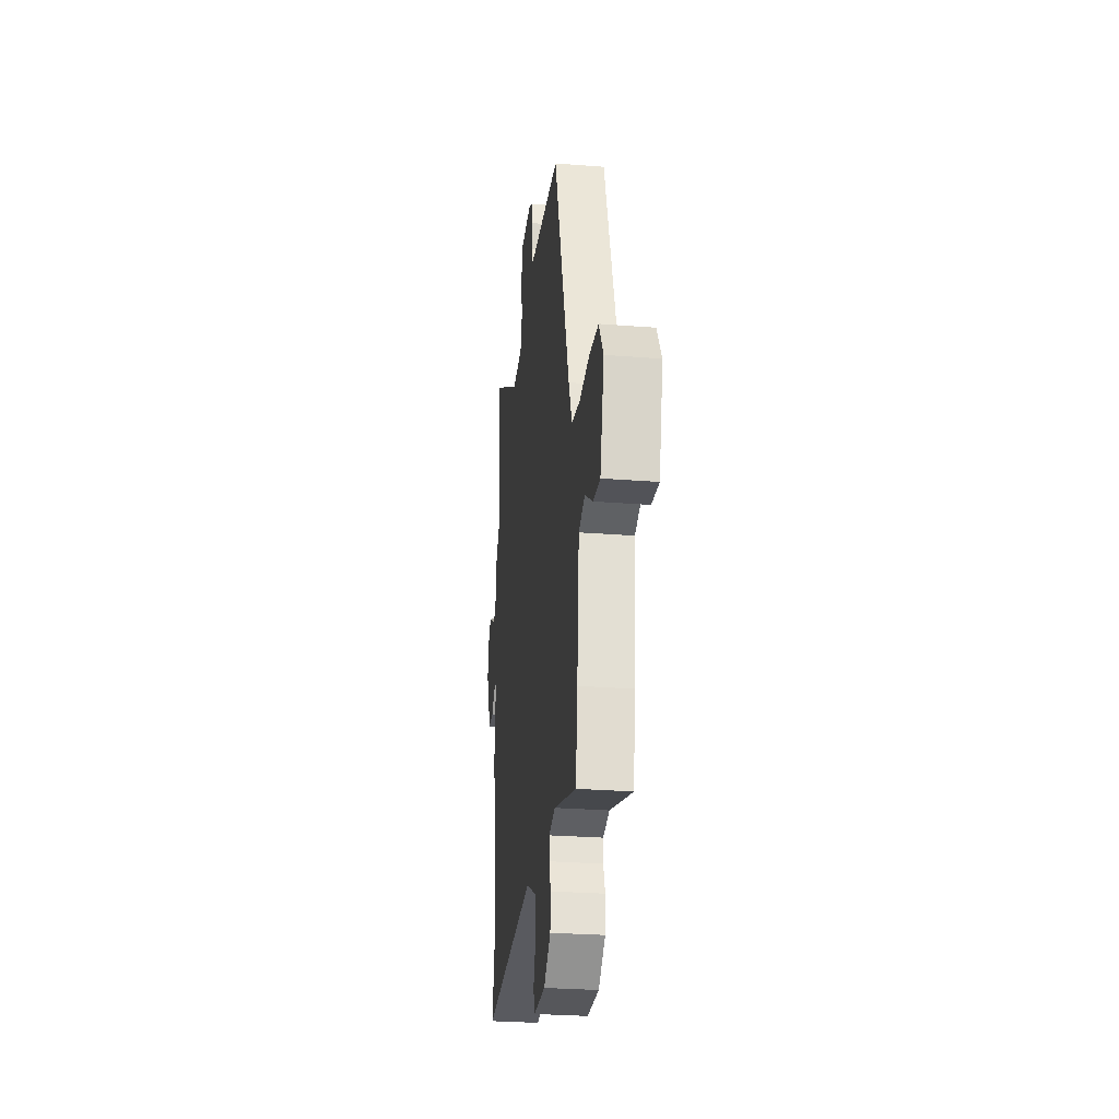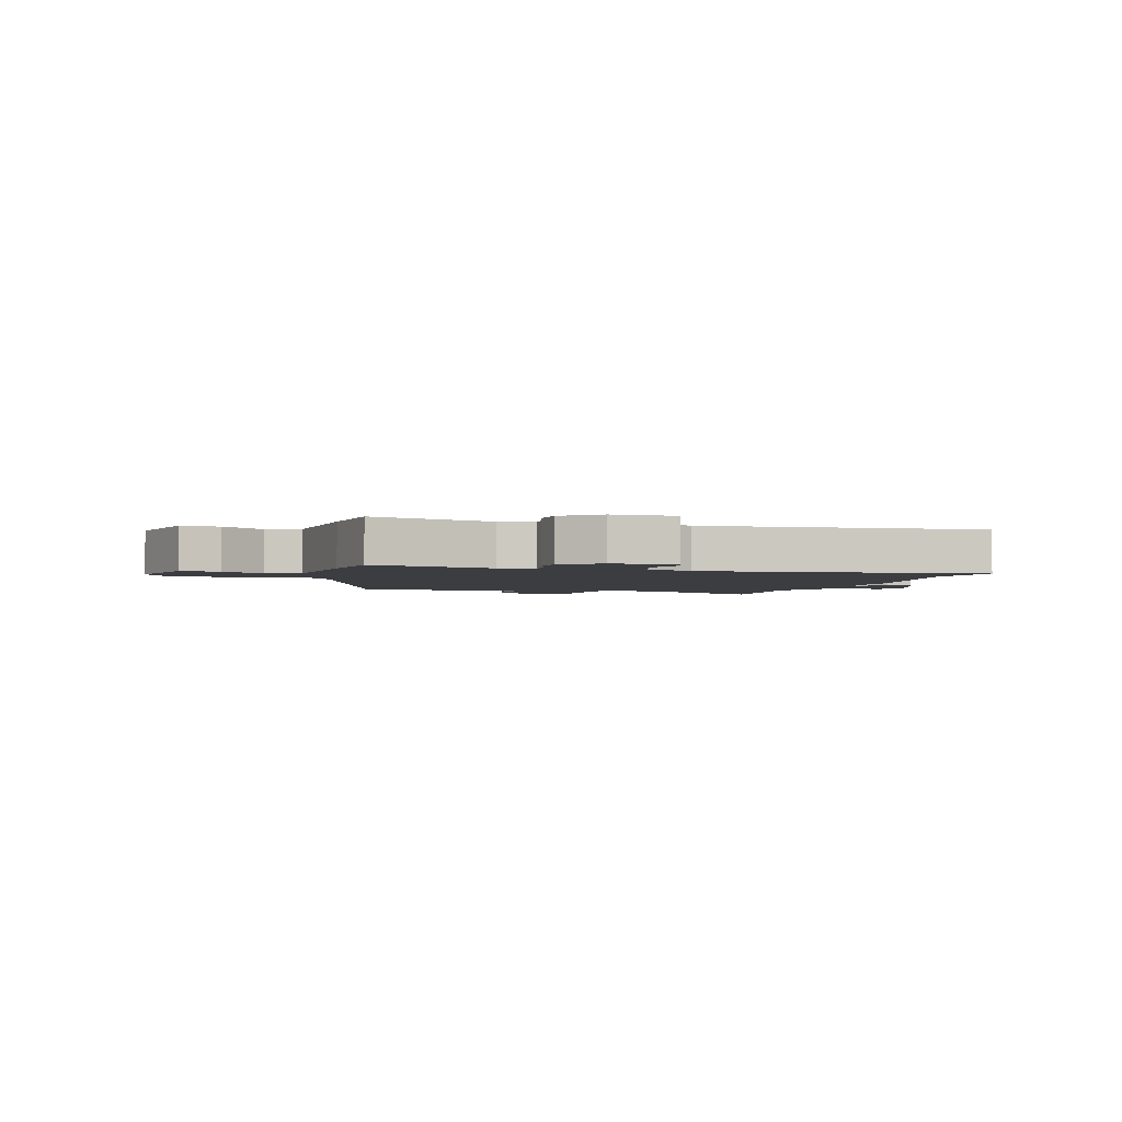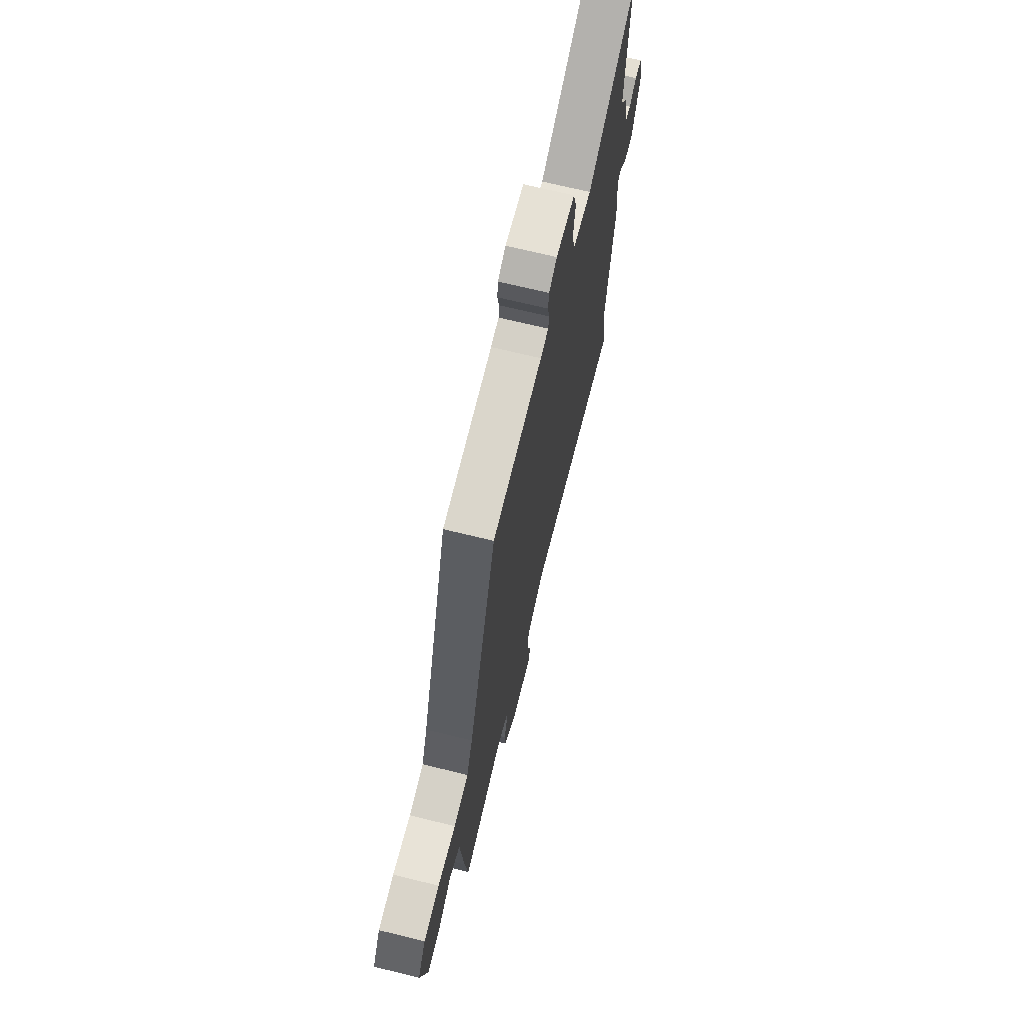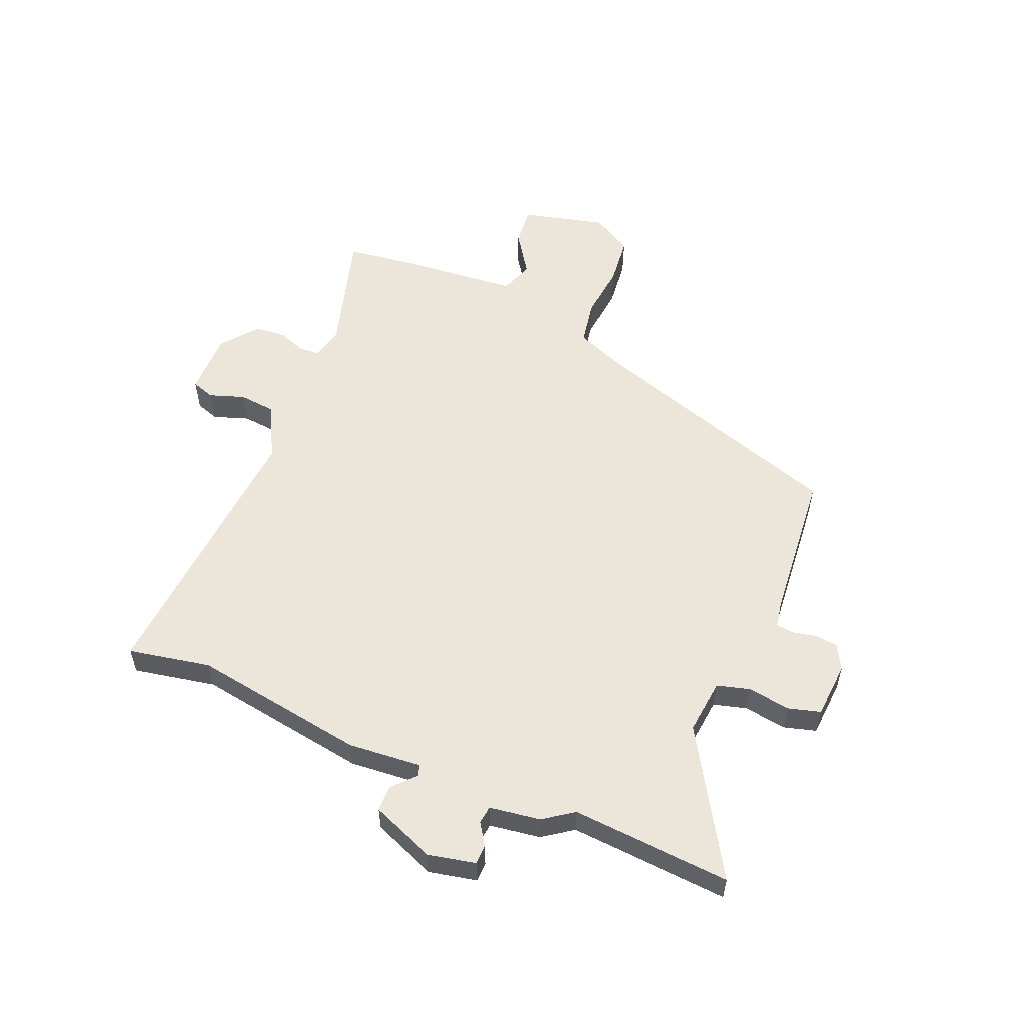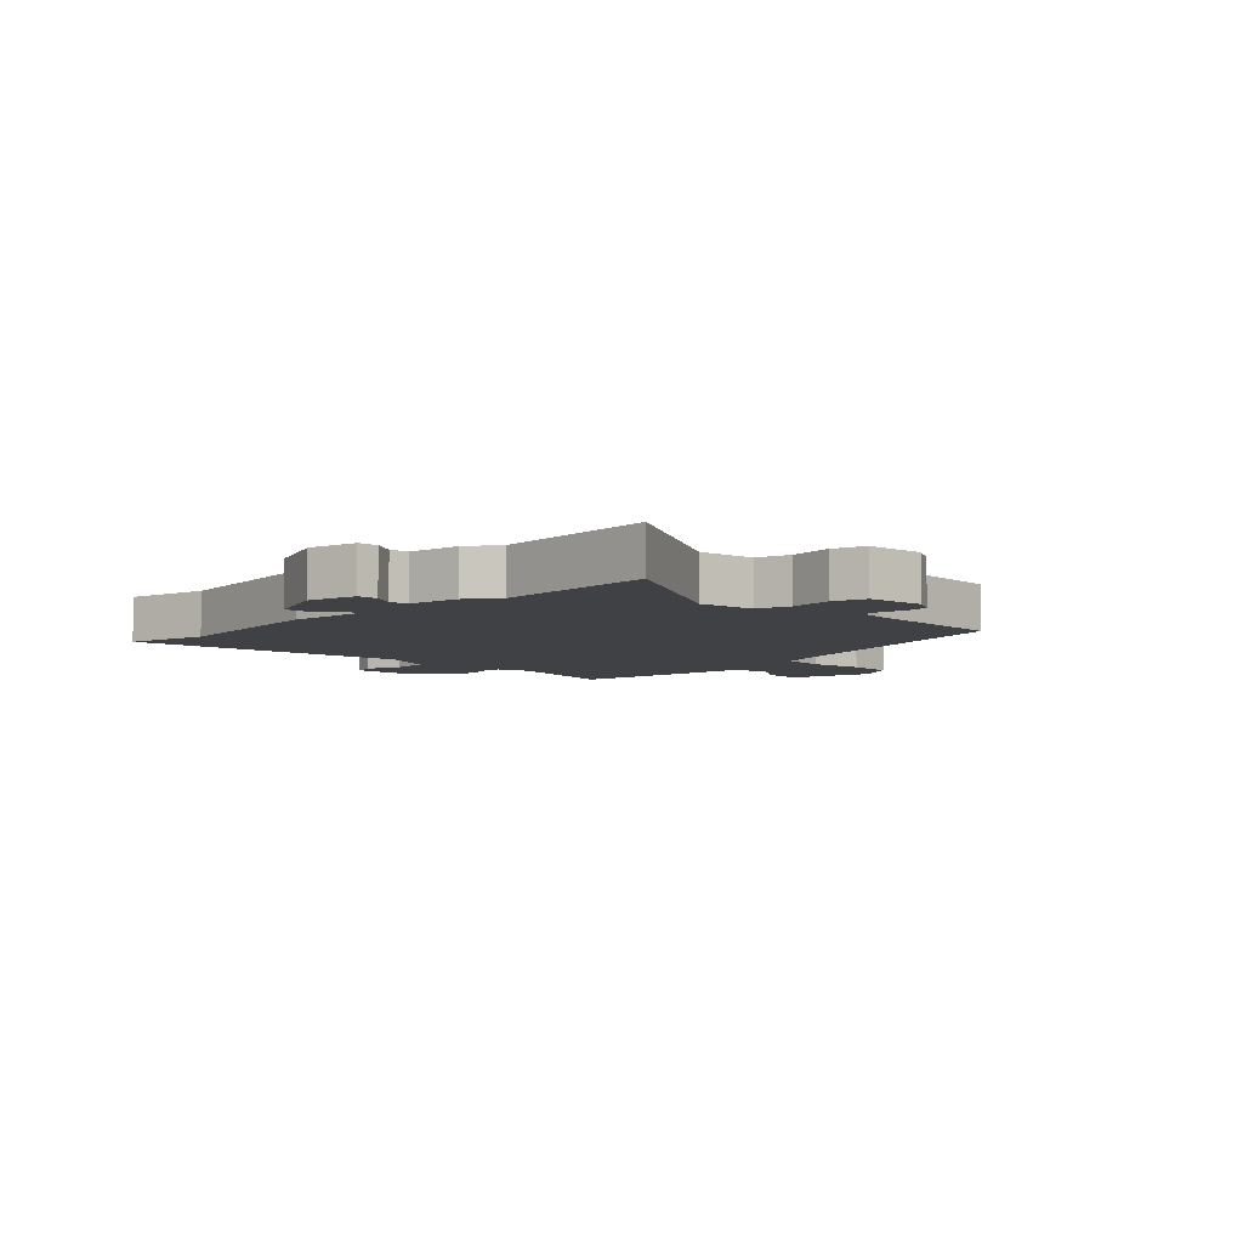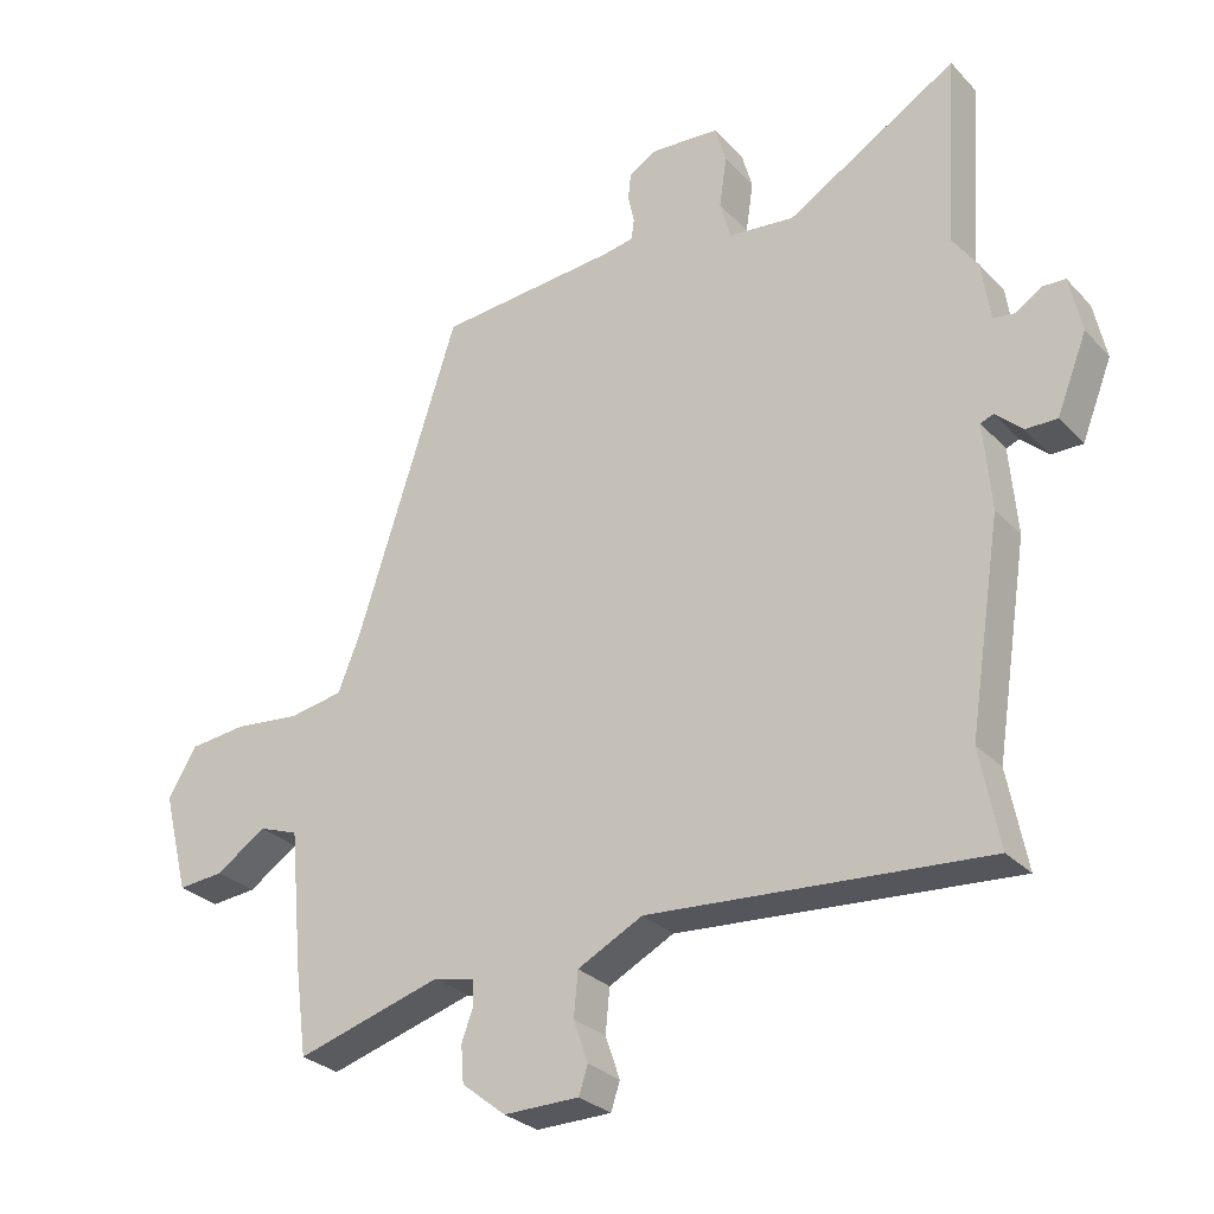
<metadata>
{"format":"obj","ext":"obj","renderer":"f3d","projection":"perspective","resolution":1024,"background":"white","views":[{"elev":-27.6,"azim":83.1,"up":"+Z"},{"elev":-2.6,"azim":164.0,"up":"+Y"},{"elev":68.6,"azim":103.9,"up":"+Z"},{"elev":55.6,"azim":-67.2,"up":"+Y"},{"elev":-5.9,"azim":-44.2,"up":"+Y"},{"elev":-28.6,"azim":-146.2,"up":"+Z"}]}
</metadata>
<code>
v 0.305 0.07 0.501
v 0.453 0.07 0.042
v 0.485 0.07 -0.038
v 0.563 0.07 -0.052
v 0.659 0.07 -0.042
v 0.743 0.07 -0.051
v 0.785 0.07 -0.121
v 0.748 0.07 -0.267
v 0.681 0.07 -0.261
v 0.608 0.07 -0.212
v 0.55 0.07 -0.233
v 0.531 0.07 -0.433
v 0.514 0.07 -0.56
v 0.302 0.07 -0.498
v 0.243 0.07 -0.512
v 0.241 0.07 -0.547
v 0.258 0.07 -0.594
v 0.254 0.07 -0.648
v 0.19 0.07 -0.699
v 0.08 0.07 -0.698
v 0.067 0.07 -0.658
v 0.088 0.07 -0.597
v 0.082 0.07 -0.533
v -0.013 0.07 -0.484
v -0.504 0.07 -0.521
v -0.476 0.07 -0.378
v -0.523 0.07 -0.076
v -0.512 0.07 0.051
v -0.531 0.07 0.058
v -0.57 0.07 0.022
v -0.616 0.07 0.022
v -0.66 0.07 0.133
v -0.642 0.07 0.216
v -0.608 0.07 0.217
v -0.57 0.07 0.192
v -0.539 0.07 0.196
v -0.526 0.07 0.284
v -0.489 0.07 0.336
v -0.508 0.07 0.614
v -0.259 0.07 0.464
v -0.163 0.07 0.474
v -0.147 0.07 0.531
v -0.158 0.07 0.605
v -0.142 0.07 0.661
v -0.043 0.07 0.668
v -0.001 0.07 0.644
v 0.003 0.07 0.605
v -0.006 0.07 0.563
v -0.002 0.07 0.533
v 0.04 0.07 0.525
v 0.305 0 0.501
v 0.453 0 0.042
v 0.485 0 -0.038
v 0.563 0 -0.052
v 0.659 0 -0.042
v 0.743 0 -0.051
v 0.785 0 -0.121
v 0.748 0 -0.267
v 0.681 0 -0.261
v 0.608 0 -0.212
v 0.55 0 -0.233
v 0.531 0 -0.433
v 0.514 0 -0.56
v 0.302 0 -0.498
v 0.243 0 -0.512
v 0.241 0 -0.547
v 0.258 0 -0.594
v 0.254 0 -0.648
v 0.19 0 -0.699
v 0.08 0 -0.698
v 0.067 0 -0.658
v 0.088 0 -0.597
v 0.082 0 -0.533
v -0.013 0 -0.484
v -0.504 0 -0.521
v -0.476 0 -0.378
v -0.523 0 -0.076
v -0.512 0 0.051
v -0.531 0 0.058
v -0.57 0 0.022
v -0.616 0 0.022
v -0.66 0 0.133
v -0.642 0 0.216
v -0.608 0 0.217
v -0.57 0 0.192
v -0.539 0 0.196
v -0.526 0 0.284
v -0.489 0 0.336
v -0.508 0 0.614
v -0.259 0 0.464
v -0.163 0 0.474
v -0.147 0 0.531
v -0.158 0 0.605
v -0.142 0 0.661
v -0.043 0 0.668
v -0.001 0 0.644
v 0.003 0 0.605
v -0.006 0 0.563
v -0.002 0 0.533
v 0.04 0 0.525
f 46 47 48
f 45 46 48
f 44 45 48
f 43 44 48
f 42 43 48
f 41 42 48 49
f 38 39 40
f 38 40 41
f 37 38 41
f 36 37 41
f 33 34 35
f 32 33 35
f 31 32 35
f 30 31 35
f 29 30 35
f 28 29 35 36
f 26 27 28
f 24 25 26
f 24 26 28
f 41 49 50
f 36 41 50
f 28 36 50
f 24 28 50
f 23 24 50
f 20 21 22
f 19 20 22
f 18 19 22
f 17 18 22
f 16 17 22
f 11 12 13 14
f 11 14 15
f 8 9 10
f 7 8 10
f 6 7 10
f 5 6 10
f 4 5 10
f 3 4 10 11
f 2 3 11 15
f 50 1 2 15
f 22 23 50
f 16 22 50
f 15 16 50
f 98 97 96
f 98 96 95
f 98 95 94
f 98 94 93
f 98 93 92
f 99 98 92 91
f 90 89 88
f 91 90 88
f 91 88 87
f 91 87 86
f 85 84 83
f 85 83 82
f 85 82 81
f 85 81 80
f 85 80 79
f 86 85 79 78
f 78 77 76
f 76 75 74
f 78 76 74
f 100 99 91
f 100 91 86
f 100 86 78
f 100 78 74
f 100 74 73
f 72 71 70
f 72 70 69
f 72 69 68
f 72 68 67
f 72 67 66
f 64 63 62 61
f 65 64 61
f 60 59 58
f 60 58 57
f 60 57 56
f 60 56 55
f 60 55 54
f 61 60 54 53
f 65 61 53 52
f 65 52 51 100
f 100 73 72
f 100 72 66
f 100 66 65
f 1 51 52 2
f 2 52 53 3
f 3 53 54 4
f 4 54 55 5
f 5 55 56 6
f 6 56 57 7
f 7 57 58 8
f 8 58 59 9
f 9 59 60 10
f 10 60 61 11
f 11 61 62 12
f 12 62 63 13
f 13 63 64 14
f 14 64 65 15
f 15 65 66 16
f 16 66 67 17
f 17 67 68 18
f 18 68 69 19
f 19 69 70 20
f 20 70 71 21
f 21 71 72 22
f 22 72 73 23
f 23 73 74 24
f 24 74 75 25
f 25 75 76 26
f 26 76 77 27
f 27 77 78 28
f 28 78 79 29
f 29 79 80 30
f 30 80 81 31
f 31 81 82 32
f 32 82 83 33
f 33 83 84 34
f 34 84 85 35
f 35 85 86 36
f 36 86 87 37
f 37 87 88 38
f 38 88 89 39
f 39 89 90 40
f 40 90 91 41
f 41 91 92 42
f 42 92 93 43
f 43 93 94 44
f 44 94 95 45
f 45 95 96 46
f 46 96 97 47
f 47 97 98 48
f 48 98 99 49
f 49 99 100 50
f 50 100 51 1

</code>
